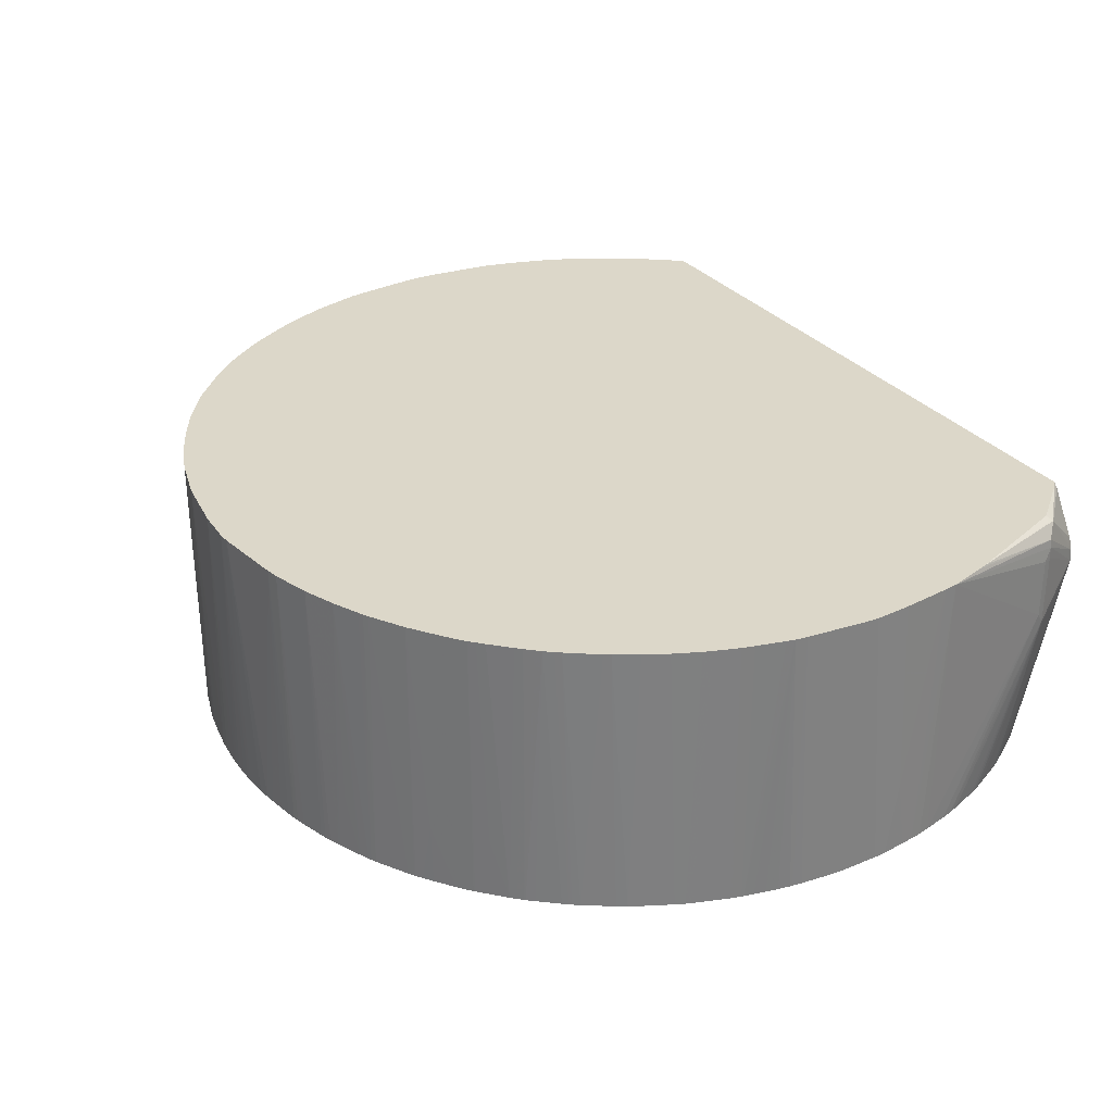
<metadata>
{"format":"obj","ext":"obj","renderer":"f3d","projection":"perspective","resolution":1024,"background":"white","views":[{"elev":30.3,"azim":59.0,"up":"+Z"}]}
</metadata>
<code>
v 0.02695 0.02225 -0.01408
v 0.0269 0.02225 -0.0132
v 0.02919 0.01786 -0.01056
v 0.0292 0.01786 -0.01144
v 0.0292 0.01786 -0.01584
v 0.02919 0.01786 -0.01672
v 0.02914 0.01781 -0.01736
v 0.028 0.01641 -0.0292
v 0.02787 0.01661 -0.0292
v 0.02751 0.01718 -0.0292
v 0.02688 0.01814 -0.0292
v 0.02649 0.01872 -0.0292
v 0.02619 0.01917 -0.0292
v 0.02575 0.01975 -0.0292
v 0.02539 0.02019 -0.0292
v 0.02465 0.02107 -0.0292
v 0.02409 0.02174 -0.0292
v 0.02377 0.02212 -0.0292
v 0.02363 0.02225 -0.0292
v 0.02683 0.02225 -0.01298
v 0.02826 0.01869 -0.009111
v 0.02913 0.01781 -0.009956
v 0.02943 0.01726 -0.01144
v 0.03191 0.006763 -0.008781
v 0.02943 0.01726 -0.01584
v 0.03108 0.009338 -0.0292
v 0.03087 0.009989 -0.0292
v 0.03071 0.01043 -0.0292
v 0.03047 0.0111 -0.0292
v 0.03011 0.01207 -0.0292
v 0.02995 0.0125 -0.0292
v 0.02976 0.01295 -0.0292
v 0.02939 0.01374 -0.0292
v 0.02888 0.01475 -0.0292
v 0.02851 0.0155 -0.0292
v 0.02822 0.01605 -0.0292
v -0.02363 0.02225 -0.0292
v 0.0266 0.02225 -0.01232
v 0.0275 0.01877 -0.008781
v 0.02788 0.01831 -0.008781
v 0.02837 0.01814 -0.009043
v 0.03091 0.01021 -0.008781
v 0.02739 0.01957 -0.009111
v 0.02504 0.02162 -0.008781
v 0.03117 0.009338 -0.008781
v 0.03204 0.00579 -0.008781
v 0.03207 0.004935 -0.0292
v 0.03193 0.005817 -0.0292
v 0.03176 0.006613 -0.0292
v 0.03149 0.007736 -0.0292
v 0.03132 0.008457 -0.0292
v -0.02377 0.02212 -0.0292
v -0.02374 0.02225 -0.008785
v 0.02467 0.02225 -0.009073
v 0.02475 0.02221 -0.009111
v 0.02465 0.02225 -0.009053
v 0.02439 0.02225 -0.008781
v 0.03244 0.002274 -0.008781
v 0.0323 0.003177 -0.02376
v 0.03218 0.004059 -0.0292
v 0.03216 0.004215 -0.0292
v -0.02503 0.02062 -0.0292
v -0.02431 0.02165 -0.008781
v -0.02383 0.02217 -0.008781
v -0.02372 0.02225 -0.008781
v 0.03258 8.101e-05 -0.008781
v 0.03238 0.002296 -0.0292
v -0.02569 0.01983 -0.0292
v -0.02436 0.0216 -0.008781
v 0.0326 -0.0003437 -0.008781
v 0.03242 0.001575 -0.0292
v -0.02575 0.01975 -0.0292
v -0.02493 0.02089 -0.008781
v -0.02466 0.02123 -0.008781
v 0.03256 -0.00122 -0.008781
v 0.03239 -0.002102 -0.0292
v 0.03242 -0.00122 -0.0292
v 0.03242 0.00142 -0.0292
v -0.02619 0.01917 -0.0292
v -0.02655 0.01876 -0.008781
v 0.03232 -0.002822 -0.0292
v 0.03205 -0.005644 -0.008781
v 0.03221 -0.003859 -0.02464
v -0.02656 0.01862 -0.0292
v -0.02651 0.01874 -0.02464
v -0.02704 0.01807 -0.008781
v 0.03221 -0.003704 -0.0292
v 0.03193 -0.006499 -0.008781
v 0.03199 -0.005456 -0.0292
v 0.03209 -0.004741 -0.0292
v 0.03211 -0.00458 -0.0292
v -0.02695 0.01804 -0.0292
v -0.02691 0.01814 -0.02464
v -0.02729 0.0177 -0.008781
v 0.03197 -0.005617 -0.0292
v 0.03192 -0.006526 -0.008781
v 0.03158 -0.007391 -0.0292
v 0.03179 -0.006499 -0.0292
v -0.02752 0.01718 -0.0292
v -0.02795 0.01649 -0.0292
v -0.02817 0.01613 -0.0292
v -0.02827 0.01607 -0.008781
v 0.03177 -0.007112 -0.008781
v 0.03119 -0.008977 -0.0292
v 0.03137 -0.008257 -0.0292
v 0.0314 -0.008101 -0.0292
v -0.02822 0.01605 -0.0292
v -0.02917 0.01436 -0.008781
v 0.0312 -0.009165 -0.008781
v 0.03114 -0.009139 -0.0292
v -0.0285 0.0155 -0.0292
v -0.02888 0.01475 -0.0292
v -0.02946 0.0136 -0.0292
v -0.03002 0.01256 -0.008781
v 0.03094 -0.01005 -0.008781
v 0.03095 -0.009751 -0.0292
v -0.02976 0.01295 -0.0292
v -0.02995 0.0125 -0.0292
v -0.03024 0.012 -0.008781
v 0.03088 -0.009966 -0.0292
v 0.03091 -0.009891 -0.0292
v 0.03031 -0.0118 -0.008781
v -0.03021 0.01182 -0.0292
v -0.03052 0.01098 -0.0292
v -0.03087 0.009989 -0.0292
v -0.03093 0.01007 -0.008781
v 0.03058 -0.01079 -0.0292
v 0.03006 -0.01243 -0.008781
v 0.02999 -0.01241 -0.0292
v 0.03003 -0.01229 -0.0292
v 0.03022 -0.01178 -0.0292
v -0.03108 0.009338 -0.0292
v -0.03115 0.00937 -0.008781
v 0.02981 -0.01284 -0.0292
v 0.0292 -0.01428 -0.008781
v -0.03113 0.009177 -0.0292
v -0.03187 0.006844 -0.008781
v 0.02949 -0.01354 -0.0292
v 0.02911 -0.01429 -0.0292
v 0.02868 -0.01532 -0.008781
v 0.02866 -0.01518 -0.0292
v -0.03132 0.008457 -0.0292
v -0.03174 0.006693 -0.0292
v -0.03176 0.006613 -0.0292
v -0.03179 0.006467 -0.0292
v -0.03193 0.005817 -0.0292
v -0.03189 0.006742 -0.008781
v 0.02832 -0.01596 -0.008781
v 0.02822 -0.01602 -0.0292
v 0.02827 -0.01594 -0.0292
v -0.03207 0.004935 -0.0292
v -0.03203 0.005844 -0.008781
v 0.02802 -0.01639 -0.0292
v 0.02736 -0.01758 -0.008781
v -0.03219 0.003898 -0.0292
v -0.03219 0.004059 -0.02464
v -0.03214 0.004968 -0.008781
v 0.02759 -0.01706 -0.0292
v 0.02706 -0.01801 -0.008781
v 0.02626 -0.01907 -0.0292
v 0.02651 -0.01871 -0.0292
v 0.027 -0.01796 -0.0292
v -0.0323 0.003016 -0.0292
v -0.03238 0.002296 -0.0292
v -0.03253 0.001489 -0.008781
v 0.02579 -0.01978 -0.008781
v 0.02552 -0.02014 -0.008781
v 0.02591 -0.01954 -0.0292
v -0.03242 0.00142 -0.0292
v -0.03261 0.000538 -0.008781
v 0.02582 -0.01965 -0.0292
v 0.02523 -0.02051 -0.008781
v -0.03242 -0.00122 -0.0292
v -0.03259 0.0001455 -0.008781
v -0.03242 -0.001381 -0.0292
v -0.03239 -0.002102 -0.0292
v 0.02576 -0.01973 -0.0292
v 0.02474 -0.02113 -0.008781
v 0.02547 -0.02009 -0.0292
v -0.03256 -0.0003437 -0.008781
v -0.03237 -0.002263 -0.0292
v -0.03246 -0.002037 -0.008781
v -0.03253 -0.0009404 -0.008781
v 0.02435 -0.02155 -0.008781
v 0.02386 -0.02201 -0.0292
v 0.0243 -0.02149 -0.0292
v 0.02514 -0.02049 -0.0292
v -0.03232 -0.002983 -0.02376
v -0.03228 -0.003139 -0.0292
v -0.03206 -0.005617 -0.008781
v 0.0239 -0.02204 -0.008781
v 0.02378 -0.02209 -0.0292
v -0.03207 -0.004902 -0.0292
v -0.03195 -0.006467 -0.008781
v 0.02348 -0.02247 -0.008781
v 0.02343 -0.02245 -0.0292
v -0.03196 -0.005617 -0.0292
v -0.03195 -0.006499 -0.008781
v 0.02259 -0.02335 -0.008781
v 0.02307 -0.02281 -0.0292
v -0.03179 -0.006499 -0.0292
v -0.03178 -0.007123 -0.008781
v -0.03159 -0.007311 -0.0292
v -0.03137 -0.008257 -0.0292
v -0.03114 -0.009139 -0.0292
v 0.02214 -0.0238 -0.008781
v 0.0221 -0.02376 -0.02464
v 0.02126 -0.02452 -0.0292
v -0.03099 -0.01006 -0.008781
v -0.0311 -0.009273 -0.0292
v 0.02166 -0.02425 -0.008781
v 0.02123 -0.02465 -0.008781
v 0.02118 -0.02459 -0.0292
v -0.03005 -0.01243 -0.008781
v -0.03091 -0.009891 -0.0292
v -0.03071 -0.01043 -0.0292
v -0.03022 -0.01178 -0.0292
v -0.02999 -0.01241 -0.0292
v -0.02985 -0.01277 -0.0292
v 0.02062 -0.02516 -0.008781
v 0.02109 -0.02467 -0.0292
v -0.02981 -0.01284 -0.0292
v -0.02976 -0.01297 -0.0292
v -0.02923 -0.01425 -0.008781
v 0.0199 -0.02571 -0.008781
v 0.0202 -0.02539 -0.0292
v 0.02059 -0.02508 -0.0292
v -0.02949 -0.01354 -0.0292
v -0.02921 -0.01427 -0.008781
v 0.0177 -0.02727 -0.008781
v 0.01875 -0.0265 -0.02464
v 0.01976 -0.02572 -0.0292
v -0.02917 -0.01422 -0.02464
v -0.02893 -0.01465 -0.0292
v -0.02866 -0.01529 -0.008781
v -0.02861 -0.01529 -0.0292
v -0.02827 -0.01594 -0.0292
v 0.01529 -0.0287 -0.008781
v 0.01758 -0.02729 -0.0292
v 0.01768 -0.02723 -0.0292
v 0.01812 -0.02692 -0.0292
v 0.01862 -0.02656 -0.0292
v 0.01881 -0.02642 -0.0292
v -0.02831 -0.01596 -0.008781
v -0.02802 -0.01639 -0.0292
v 0.0149 -0.02891 -0.008781
v 0.01483 -0.02887 -0.0292
v 0.01539 -0.02856 -0.0292
v 0.01716 -0.02754 -0.0292
v -0.02737 -0.0176 -0.008781
v -0.02754 -0.01714 -0.0292
v 0.01456 -0.02908 -0.008781
v 0.01447 -0.02905 -0.0292
v -0.02584 -0.01977 -0.008781
v -0.02729 -0.01752 -0.0292
v -0.02632 -0.01899 -0.0292
v 0.01262 -0.02998 -0.008781
v 0.01426 -0.02915 -0.0292
v -0.02534 -0.02043 -0.008781
v -0.02626 -0.01907 -0.0292
v 0.01172 -0.03025 -0.0292
v 0.01188 -0.03019 -0.0292
v 0.01255 -0.02993 -0.02464
v 0.01352 -0.02949 -0.0292
v 0.01364 -0.02943 -0.0292
v 0.01027 -0.03091 -0.008781
v -0.0255 -0.02012 -0.02464
v -0.02524 -0.02056 -0.008781
v -0.02619 -0.01917 -0.0292
v 0.011 -0.03053 -0.0292
v 0.01018 -0.03093 -0.008781
v 0.01011 -0.03082 -0.0292
v 0.01054 -0.03069 -0.0292
v -0.02582 -0.01965 -0.0292
v -0.02547 -0.02009 -0.0292
v -0.0254 -0.02018 -0.0292
v -0.0243 -0.02149 -0.0292
v -0.02473 -0.02112 -0.008781
v -0.02386 -0.02201 -0.0292
v 0.008353 -0.03135 -0.0292
v 0.007485 -0.03171 -0.008781
v -0.02304 -0.02294 -0.008781
v -0.02344 -0.02245 -0.0292
v 0.008238 -0.03138 -0.0292
v 0.006598 -0.03189 -0.008781
v 0.007274 -0.03163 -0.0292
v 0.007715 -0.03152 -0.0292
v -0.02301 -0.02291 -0.02464
v -0.02213 -0.02379 -0.008781
v -0.023 -0.02288 -0.0292
v 0.006598 -0.03177 -0.0292
v 0.00135 -0.03263 -0.008781
v 0.003955 -0.03222 -0.0292
v 0.004676 -0.0321 -0.0292
v 0.004836 -0.03207 -0.0292
v 0.005717 -0.03192 -0.0292
v -0.02118 -0.02459 -0.0292
v -0.02122 -0.02464 -0.008781
v 0.001267 -0.03264 -0.008781
v 0.002199 -0.03239 -0.0292
v 0.003074 -0.03232 -0.0292
v -0.02077 -0.02493 -0.0292
v -0.02067 -0.02515 -0.008781
v 0.001082 -0.03246 -0.0292
v 0.001446 -0.03244 -0.0292
v 0.000444 -0.03267 -0.008781
v -0.0202 -0.02539 -0.0292
v -0.02023 -0.02541 -0.02464
v -0.01987 -0.02576 -0.008781
v 0.0009036 -0.03246 -0.0292
v -0.002199 -0.03254 -0.008781
v -0.001362 -0.03244 -0.0292
v -0.001005 -0.03246 -0.0292
v -0.0004369 -0.03247 -0.0292
v 0.0004376 -0.03247 -0.0292
v -0.01976 -0.02572 -0.0292
v -0.01927 -0.02608 -0.0292
v -0.01873 -0.02648 -0.0292
v -0.01771 -0.02728 -0.008781
v -0.01812 -0.02692 -0.0292
v -0.00308 -0.03232 -0.0292
v -0.002199 -0.03239 -0.0292
v -0.006597 -0.03191 -0.008781
v -0.003954 -0.03222 -0.0292
v -0.01768 -0.02729 -0.008781
v -0.01768 -0.02723 -0.0292
v -0.007465 -0.03168 -0.008781
v -0.007637 -0.03154 -0.0292
v -0.007273 -0.03163 -0.0292
v -0.006597 -0.03177 -0.0292
v -0.005716 -0.03192 -0.0292
v -0.004995 -0.03204 -0.0292
v -0.004835 -0.03207 -0.0292
v -0.01715 -0.02761 -0.008781
v -0.01715 -0.02754 -0.0292
v -0.01011 -0.03096 -0.008781
v -0.008359 -0.03135 -0.0292
v -0.0161 -0.02823 -0.008781
v -0.0165 -0.02794 -0.02464
v -0.01605 -0.02818 -0.0292
v -0.01064 -0.03077 -0.008781
v -0.01099 -0.03053 -0.0292
v -0.01055 -0.03069 -0.0292
v -0.01047 -0.03072 -0.0292
v -0.01011 -0.03082 -0.0292
v -0.01539 -0.02862 -0.008781
v -0.01539 -0.02856 -0.0292
v -0.01483 -0.02887 -0.0292
v -0.01264 -0.02997 -0.008781
v -0.012 -0.03014 -0.0292
v -0.01188 -0.03019 -0.0292
v -0.01444 -0.02913 -0.008781
v -0.01475 -0.02891 -0.0292
v -0.01364 -0.02943 -0.0292
v -0.0131 -0.02967 -0.0292
v -0.01364 -0.02951 -0.008781
v -0.01439 -0.02909 -0.0292
f 1 2 3
f 1 3 4
f 1 4 5
f 1 5 6
f 1 6 7
f 1 7 8
f 1 8 9
f 1 9 10
f 1 10 11
f 1 11 12
f 1 12 13
f 1 13 14
f 1 14 15
f 1 15 16
f 1 16 17
f 1 17 18
f 1 18 19
f 1 19 37
f 1 37 53
f 1 53 65
f 1 65 57
f 1 57 56
f 1 56 54
f 1 54 38
f 1 38 20
f 1 20 2
f 2 20 21
f 2 21 22
f 2 22 3
f 3 23 4
f 3 22 24
f 3 24 23
f 4 23 25
f 4 25 5
f 5 25 6
f 6 25 26
f 6 26 27
f 6 27 28
f 6 28 29
f 6 29 30
f 6 30 31
f 6 31 32
f 6 32 7
f 7 32 33
f 7 33 34
f 7 34 35
f 7 35 36
f 7 36 8
f 8 36 35
f 8 35 34
f 8 34 33
f 8 33 32
f 8 32 31
f 8 31 30
f 8 30 29
f 8 29 28
f 8 28 27
f 8 27 26
f 8 26 51
f 8 51 50
f 8 50 49
f 8 49 48
f 8 48 47
f 8 47 61
f 8 61 60
f 8 60 67
f 8 67 71
f 8 71 78
f 8 78 77
f 8 77 76
f 8 76 81
f 8 81 87
f 8 87 91
f 8 91 90
f 8 90 89
f 8 89 95
f 8 95 98
f 8 98 97
f 8 97 106
f 8 106 105
f 8 105 104
f 8 104 110
f 8 110 116
f 8 116 121
f 8 121 120
f 8 120 127
f 8 127 131
f 8 131 130
f 8 130 129
f 8 129 134
f 8 134 138
f 8 138 139
f 8 139 141
f 8 141 150
f 8 150 149
f 8 149 153
f 8 153 158
f 8 158 162
f 8 162 161
f 8 161 160
f 8 160 168
f 8 168 171
f 8 171 177
f 8 177 179
f 8 179 187
f 8 187 186
f 8 186 185
f 8 185 192
f 8 192 196
f 8 196 200
f 8 200 208
f 8 208 213
f 8 213 221
f 8 221 227
f 8 227 226
f 8 226 232
f 8 232 243
f 8 243 242
f 8 242 241
f 8 241 240
f 8 240 239
f 8 239 249
f 8 249 248
f 8 248 247
f 8 247 253
f 8 253 258
f 8 258 265
f 8 265 264
f 8 264 262
f 8 262 261
f 8 261 270
f 8 270 273
f 8 273 272
f 8 272 280
f 8 280 284
f 8 284 287
f 8 287 286
f 8 286 291
f 8 291 296
f 8 296 295
f 8 295 294
f 8 294 293
f 8 293 301
f 8 301 300
f 8 300 305
f 8 305 304
f 8 304 310
f 8 310 315
f 8 315 314
f 8 314 313
f 8 313 312
f 8 312 322
f 8 322 321
f 8 321 324
f 8 324 333
f 8 333 332
f 8 332 331
f 8 331 330
f 8 330 329
f 8 329 328
f 8 328 337
f 8 337 345
f 8 345 344
f 8 344 343
f 8 343 342
f 8 342 351
f 8 351 350
f 8 350 355
f 8 355 354
f 8 354 357
f 8 357 353
f 8 353 348
f 8 348 347
f 8 347 340
f 8 340 335
f 8 335 326
f 8 326 320
f 8 320 318
f 8 318 317
f 8 317 316
f 8 316 307
f 8 307 302
f 8 302 297
f 8 297 290
f 8 290 283
f 8 283 279
f 8 279 277
f 8 277 276
f 8 276 275
f 8 275 274
f 8 274 269
f 8 269 260
f 8 260 256
f 8 256 255
f 8 255 251
f 8 251 245
f 8 245 237
f 8 237 236
f 8 236 234
f 8 234 228
f 8 228 223
f 8 223 222
f 8 222 219
f 8 219 218
f 8 218 217
f 8 217 216
f 8 216 215
f 8 215 210
f 8 210 205
f 8 205 204
f 8 204 203
f 8 203 201
f 8 201 197
f 8 197 193
f 8 193 189
f 8 189 181
f 8 181 176
f 8 176 175
f 8 175 173
f 8 173 169
f 8 169 164
f 8 164 163
f 8 163 155
f 8 155 151
f 8 151 146
f 8 146 145
f 8 145 144
f 8 144 143
f 8 143 142
f 8 142 136
f 8 136 132
f 8 132 125
f 8 125 124
f 8 124 123
f 8 123 118
f 8 118 117
f 8 117 113
f 8 113 112
f 8 112 111
f 8 111 107
f 8 107 101
f 8 101 100
f 8 100 99
f 8 99 92
f 8 92 84
f 8 84 79
f 8 79 72
f 8 72 68
f 8 68 62
f 8 62 52
f 8 52 37
f 8 37 19
f 8 19 18
f 8 18 17
f 8 17 16
f 8 16 15
f 8 15 14
f 8 14 13
f 8 13 12
f 8 12 11
f 8 11 10
f 8 10 9
f 20 38 21
f 21 39 40
f 21 40 41
f 21 41 42
f 21 42 22
f 21 38 43
f 21 43 44
f 21 44 39
f 22 42 45
f 22 45 24
f 23 24 25
f 24 45 42
f 24 42 40
f 24 40 39
f 24 39 44
f 24 44 57
f 24 57 65
f 24 65 64
f 24 64 63
f 24 63 69
f 24 69 74
f 24 74 73
f 24 73 80
f 24 80 86
f 24 86 94
f 24 94 102
f 24 102 108
f 24 108 114
f 24 114 119
f 24 119 126
f 24 126 133
f 24 133 137
f 24 137 147
f 24 147 152
f 24 152 157
f 24 157 165
f 24 165 170
f 24 170 174
f 24 174 180
f 24 180 183
f 24 183 182
f 24 182 190
f 24 190 194
f 24 194 198
f 24 198 202
f 24 202 209
f 24 209 214
f 24 214 224
f 24 224 229
f 24 229 235
f 24 235 244
f 24 244 250
f 24 250 254
f 24 254 259
f 24 259 268
f 24 268 278
f 24 278 282
f 24 282 289
f 24 289 298
f 24 298 303
f 24 303 309
f 24 309 319
f 24 319 325
f 24 325 334
f 24 334 338
f 24 338 346
f 24 346 352
f 24 352 356
f 24 356 349
f 24 349 341
f 24 341 336
f 24 336 327
f 24 327 323
f 24 323 311
f 24 311 306
f 24 306 299
f 24 299 292
f 24 292 285
f 24 285 281
f 24 281 271
f 24 271 266
f 24 266 257
f 24 257 252
f 24 252 246
f 24 246 238
f 24 238 230
f 24 230 225
f 24 225 220
f 24 220 212
f 24 212 211
f 24 211 206
f 24 206 199
f 24 199 195
f 24 195 191
f 24 191 184
f 24 184 178
f 24 178 172
f 24 172 167
f 24 167 166
f 24 166 159
f 24 159 154
f 24 154 148
f 24 148 140
f 24 140 135
f 24 135 128
f 24 128 122
f 24 122 115
f 24 115 109
f 24 109 103
f 24 103 96
f 24 96 88
f 24 88 82
f 24 82 75
f 24 75 70
f 24 70 66
f 24 66 58
f 24 58 46
f 24 46 47
f 24 47 48
f 24 48 49
f 24 49 25
f 25 49 50
f 25 50 51
f 25 51 26
f 37 52 53
f 38 54 55
f 38 55 43
f 40 42 41
f 43 55 54
f 43 54 44
f 44 54 56
f 44 56 57
f 46 58 59
f 46 59 60
f 46 60 61
f 46 61 47
f 52 62 63
f 52 63 64
f 52 64 53
f 53 64 65
f 58 66 67
f 58 67 59
f 59 67 60
f 62 68 63
f 63 68 69
f 66 70 71
f 66 71 67
f 68 72 73
f 68 73 74
f 68 74 69
f 70 75 76
f 70 76 77
f 70 77 78
f 70 78 71
f 72 79 80
f 72 80 73
f 75 81 76
f 75 82 83
f 75 83 81
f 79 84 85
f 79 85 86
f 79 86 80
f 81 83 87
f 82 88 89
f 82 89 90
f 82 90 83
f 83 90 91
f 83 91 87
f 84 92 93
f 84 93 86
f 84 86 85
f 86 93 94
f 88 95 89
f 88 96 97
f 88 97 98
f 88 98 95
f 92 99 93
f 93 99 94
f 94 99 100
f 94 100 101
f 94 101 102
f 96 103 104
f 96 104 105
f 96 105 106
f 96 106 97
f 101 107 102
f 102 107 108
f 103 109 104
f 104 109 110
f 107 111 108
f 108 112 113
f 108 113 114
f 108 111 112
f 109 115 110
f 110 115 116
f 113 117 114
f 114 117 118
f 114 118 119
f 115 120 121
f 115 121 116
f 115 122 120
f 118 123 119
f 119 123 124
f 119 124 125
f 119 125 126
f 120 122 127
f 122 128 134
f 122 134 129
f 122 129 130
f 122 130 131
f 122 131 127
f 125 132 126
f 126 132 133
f 128 135 134
f 132 136 137
f 132 137 133
f 134 135 138
f 135 139 138
f 135 140 141
f 135 141 139
f 136 142 137
f 137 143 144
f 137 144 145
f 137 145 146
f 137 146 147
f 137 142 143
f 140 148 149
f 140 149 150
f 140 150 141
f 146 151 147
f 147 151 152
f 148 153 149
f 148 154 153
f 151 155 156
f 151 156 157
f 151 157 152
f 153 154 158
f 154 159 160
f 154 160 161
f 154 161 162
f 154 162 158
f 155 163 156
f 156 163 164
f 156 164 165
f 156 165 157
f 159 166 160
f 160 166 167
f 160 167 168
f 164 169 170
f 164 170 165
f 167 171 168
f 167 172 171
f 169 173 170
f 170 173 175
f 170 175 176
f 170 176 174
f 171 172 177
f 172 178 179
f 172 179 177
f 174 176 180
f 176 181 182
f 176 182 183
f 176 183 180
f 178 184 185
f 178 185 186
f 178 186 187
f 178 187 179
f 181 188 182
f 181 189 188
f 182 188 190
f 184 191 185
f 185 191 192
f 188 189 193
f 188 193 190
f 190 193 194
f 191 195 196
f 191 196 192
f 193 197 194
f 194 197 198
f 195 199 200
f 195 200 196
f 197 201 198
f 198 201 203
f 198 203 204
f 198 204 205
f 198 205 202
f 199 206 200
f 200 206 207
f 200 207 208
f 202 205 209
f 205 210 209
f 206 211 207
f 207 211 208
f 208 211 212
f 208 212 213
f 209 210 215
f 209 215 216
f 209 216 217
f 209 217 218
f 209 218 219
f 209 219 214
f 212 220 221
f 212 221 213
f 214 219 222
f 214 222 223
f 214 223 224
f 220 225 226
f 220 226 227
f 220 227 221
f 223 228 229
f 223 229 224
f 225 230 231
f 225 231 226
f 226 231 232
f 228 233 229
f 228 234 233
f 229 233 236
f 229 236 237
f 229 237 235
f 230 238 239
f 230 239 240
f 230 240 231
f 231 240 241
f 231 241 242
f 231 242 243
f 231 243 232
f 233 234 236
f 235 237 244
f 237 245 244
f 238 246 247
f 238 247 248
f 238 248 249
f 238 249 239
f 244 245 250
f 245 251 250
f 246 252 253
f 246 253 247
f 250 251 255
f 250 255 256
f 250 256 254
f 252 257 258
f 252 258 253
f 254 256 260
f 254 260 259
f 257 261 262
f 257 262 263
f 257 263 264
f 257 264 265
f 257 265 258
f 257 266 261
f 259 267 268
f 259 260 269
f 259 269 267
f 261 266 270
f 262 264 263
f 266 271 272
f 266 272 273
f 266 273 270
f 267 269 274
f 267 274 275
f 267 275 276
f 267 276 277
f 267 277 268
f 268 277 279
f 268 279 278
f 271 280 272
f 271 281 280
f 278 279 282
f 279 283 282
f 280 281 284
f 281 285 286
f 281 286 287
f 281 287 284
f 282 283 288
f 282 288 289
f 283 290 288
f 285 291 286
f 285 292 293
f 285 293 294
f 285 294 295
f 285 295 296
f 285 296 291
f 288 290 297
f 288 297 289
f 289 297 298
f 292 299 300
f 292 300 301
f 292 301 293
f 297 302 303
f 297 303 298
f 299 304 305
f 299 305 300
f 299 306 304
f 302 307 308
f 302 308 303
f 303 308 309
f 304 306 310
f 306 311 312
f 306 312 313
f 306 313 314
f 306 314 315
f 306 315 310
f 307 316 308
f 308 316 317
f 308 317 318
f 308 318 309
f 309 318 320
f 309 320 319
f 311 321 322
f 311 322 312
f 311 323 324
f 311 324 321
f 319 320 326
f 319 326 325
f 323 327 328
f 323 328 329
f 323 329 330
f 323 330 331
f 323 331 332
f 323 332 333
f 323 333 324
f 325 326 334
f 326 335 334
f 327 336 328
f 328 336 337
f 334 335 339
f 334 339 338
f 335 340 339
f 336 341 342
f 336 342 343
f 336 343 344
f 336 344 345
f 336 345 337
f 338 339 347
f 338 347 348
f 338 348 346
f 339 340 347
f 341 349 350
f 341 350 351
f 341 351 342
f 346 348 352
f 348 353 352
f 349 354 355
f 349 355 350
f 349 356 354
f 352 353 357
f 352 357 356
f 354 356 357

</code>
